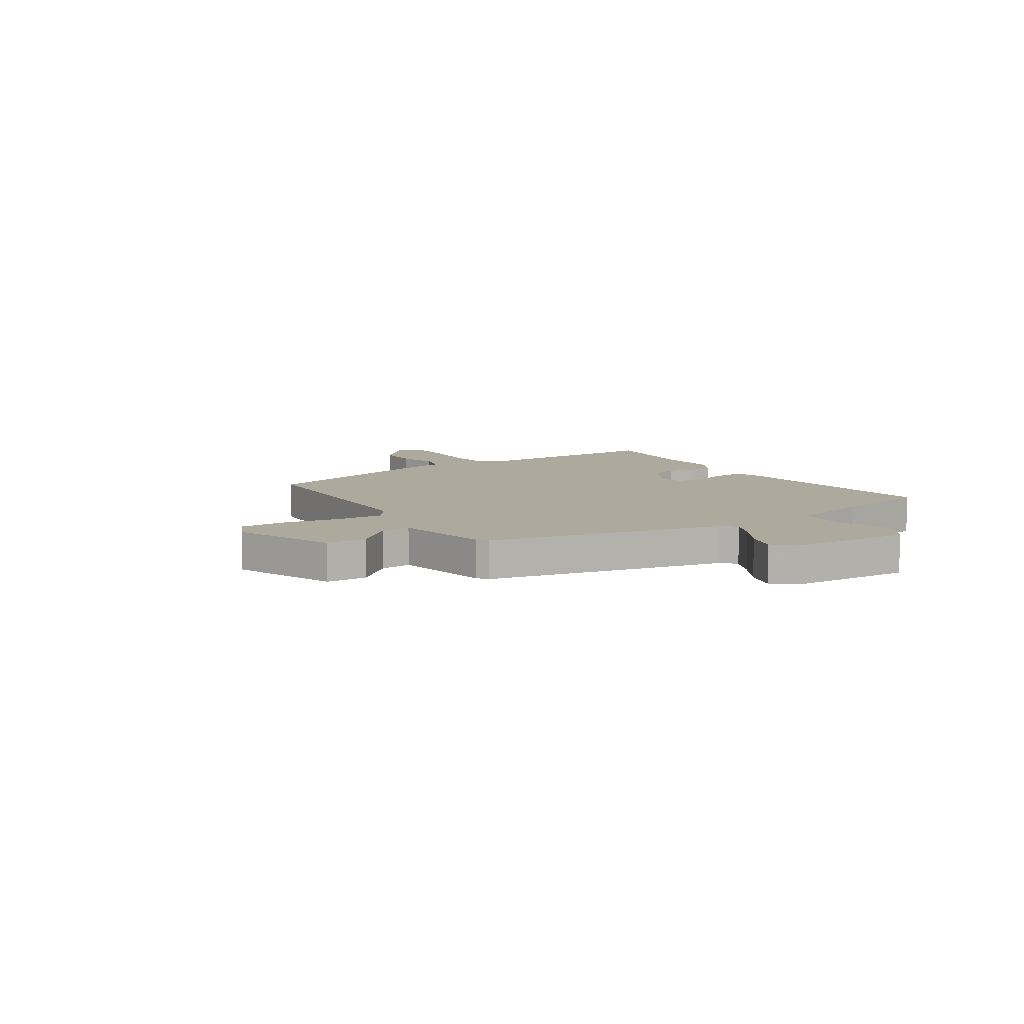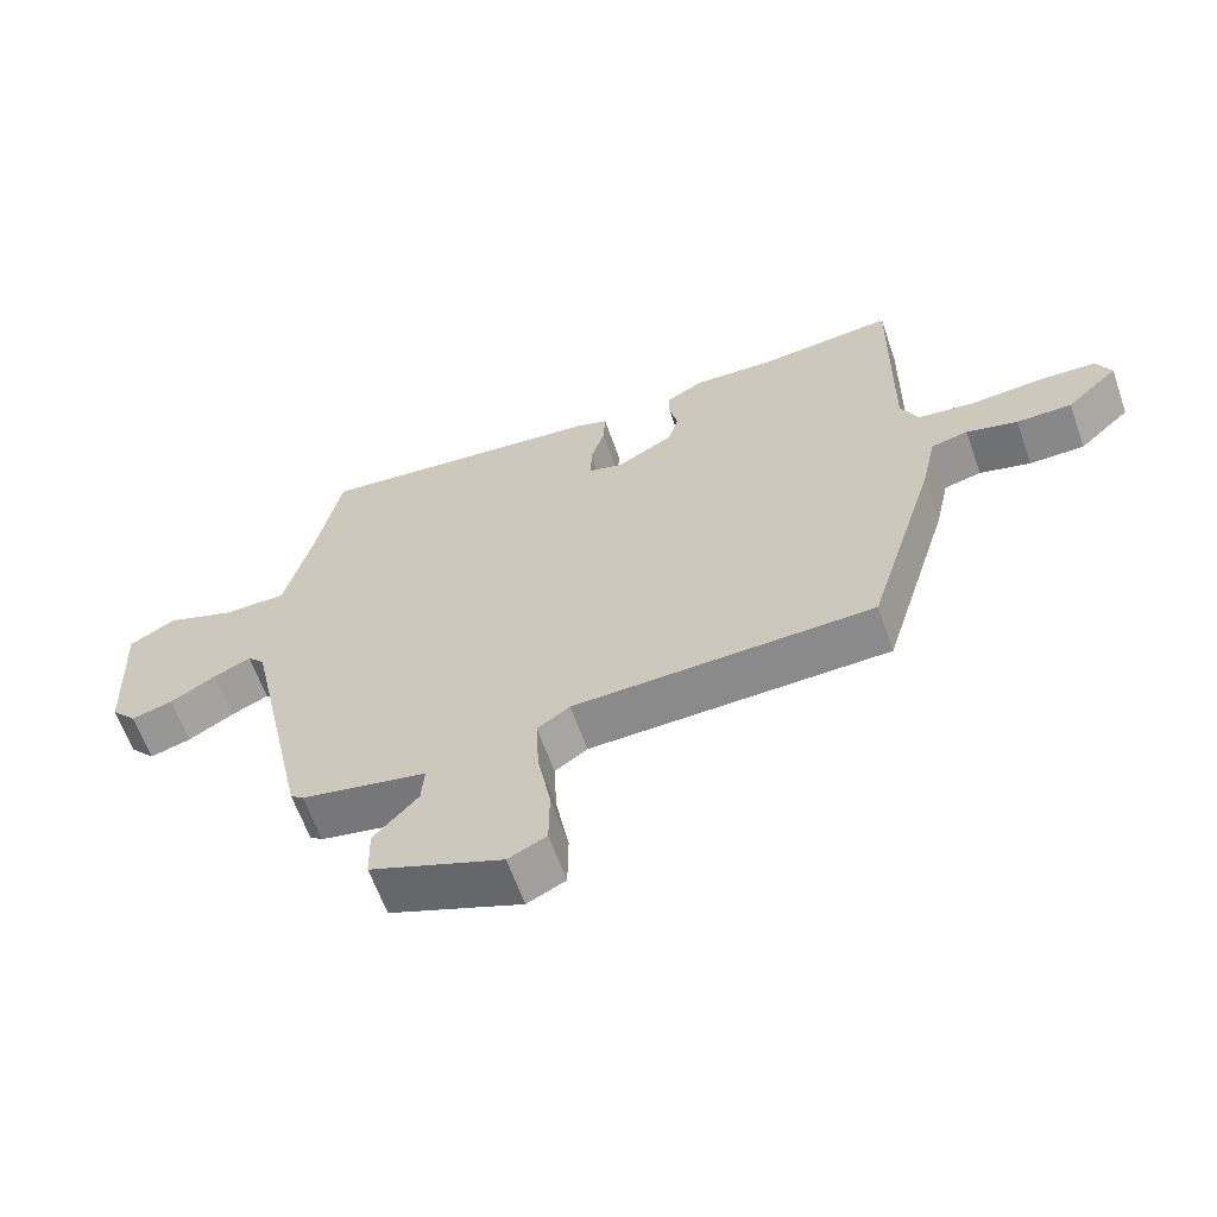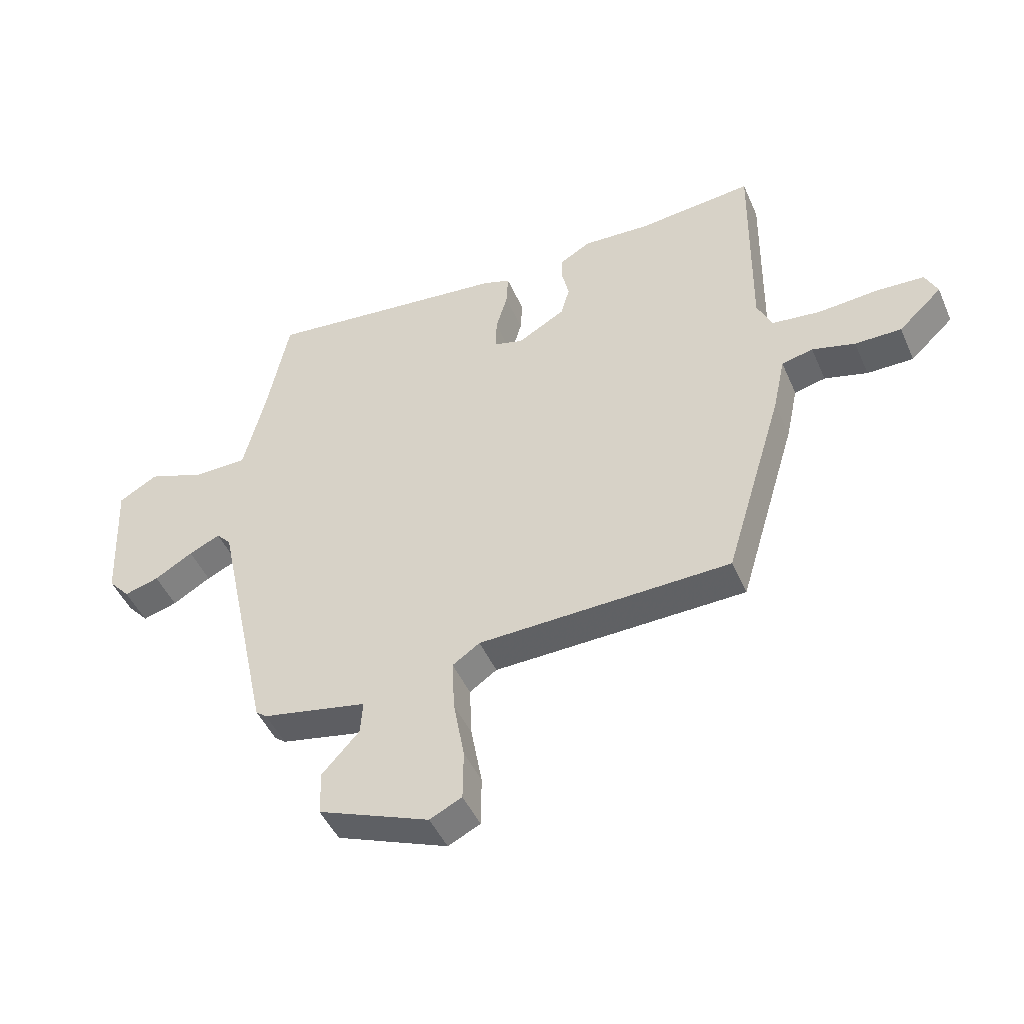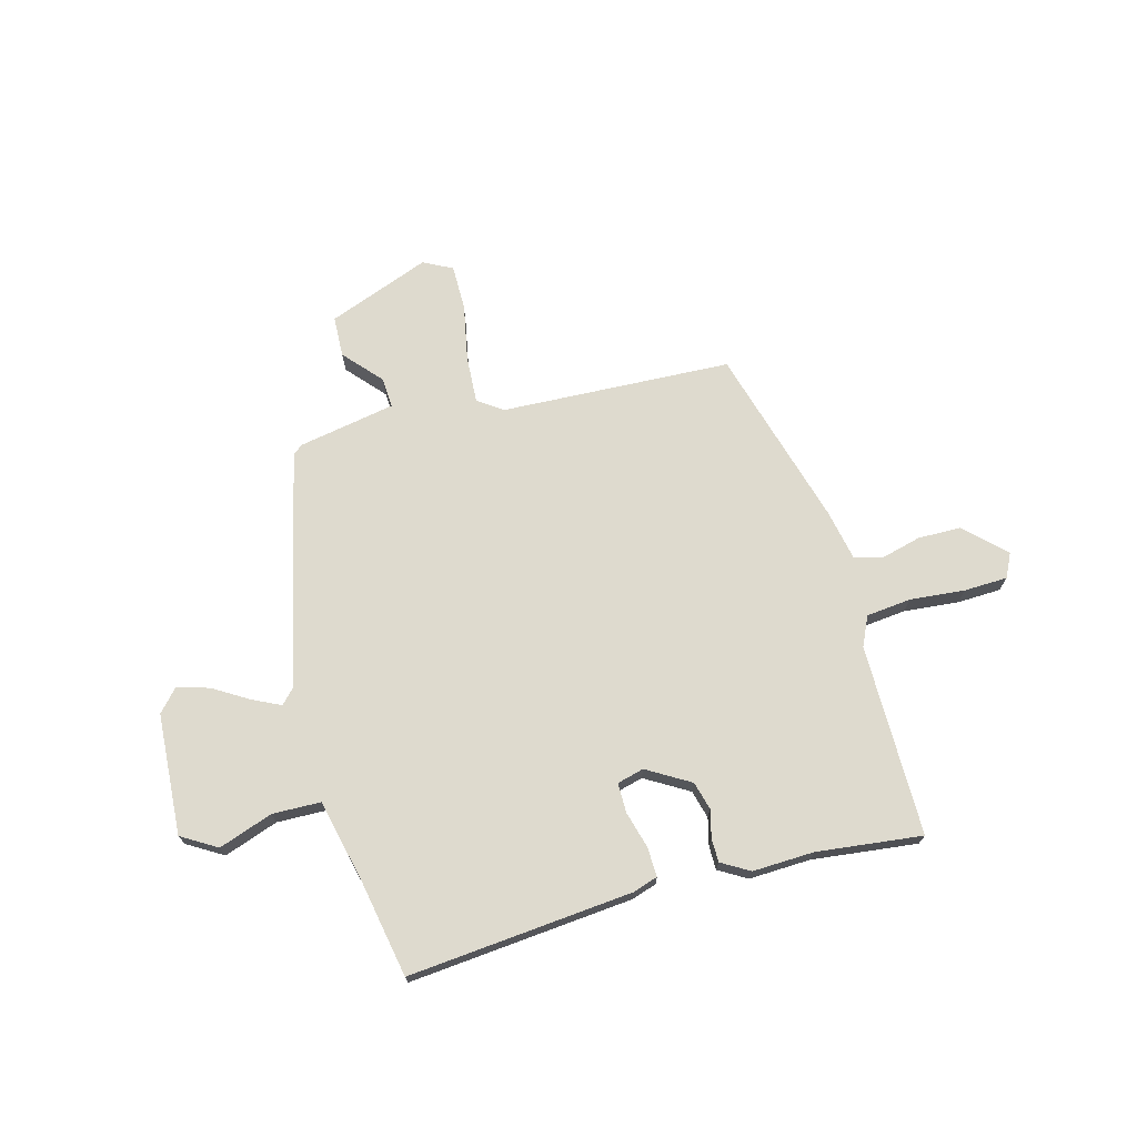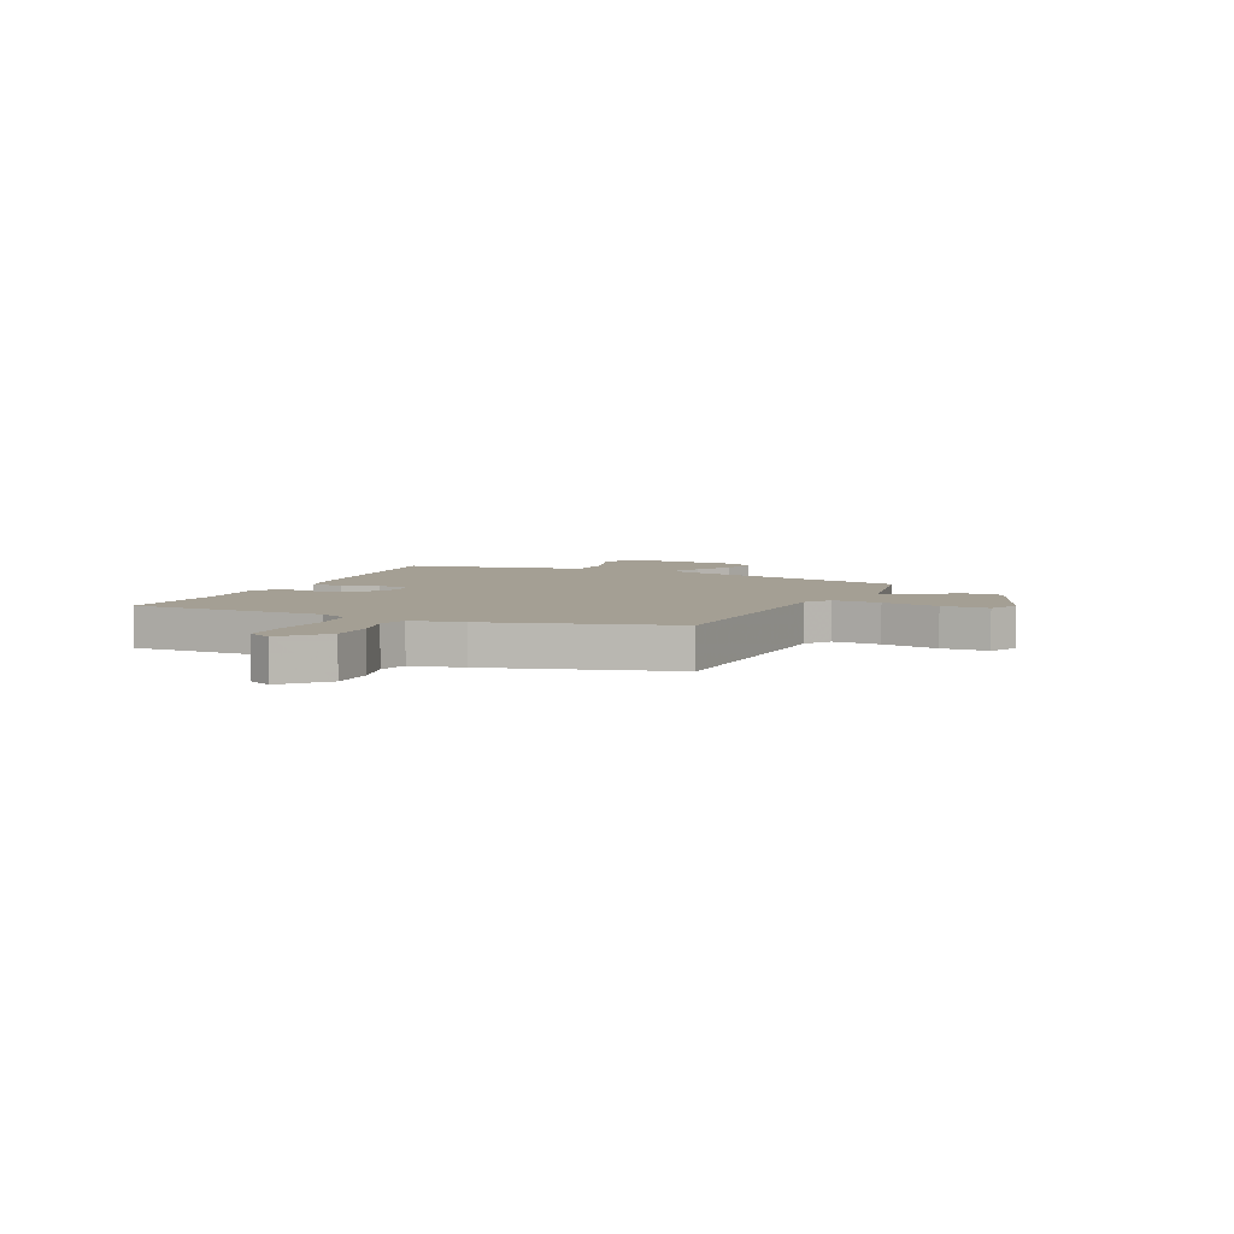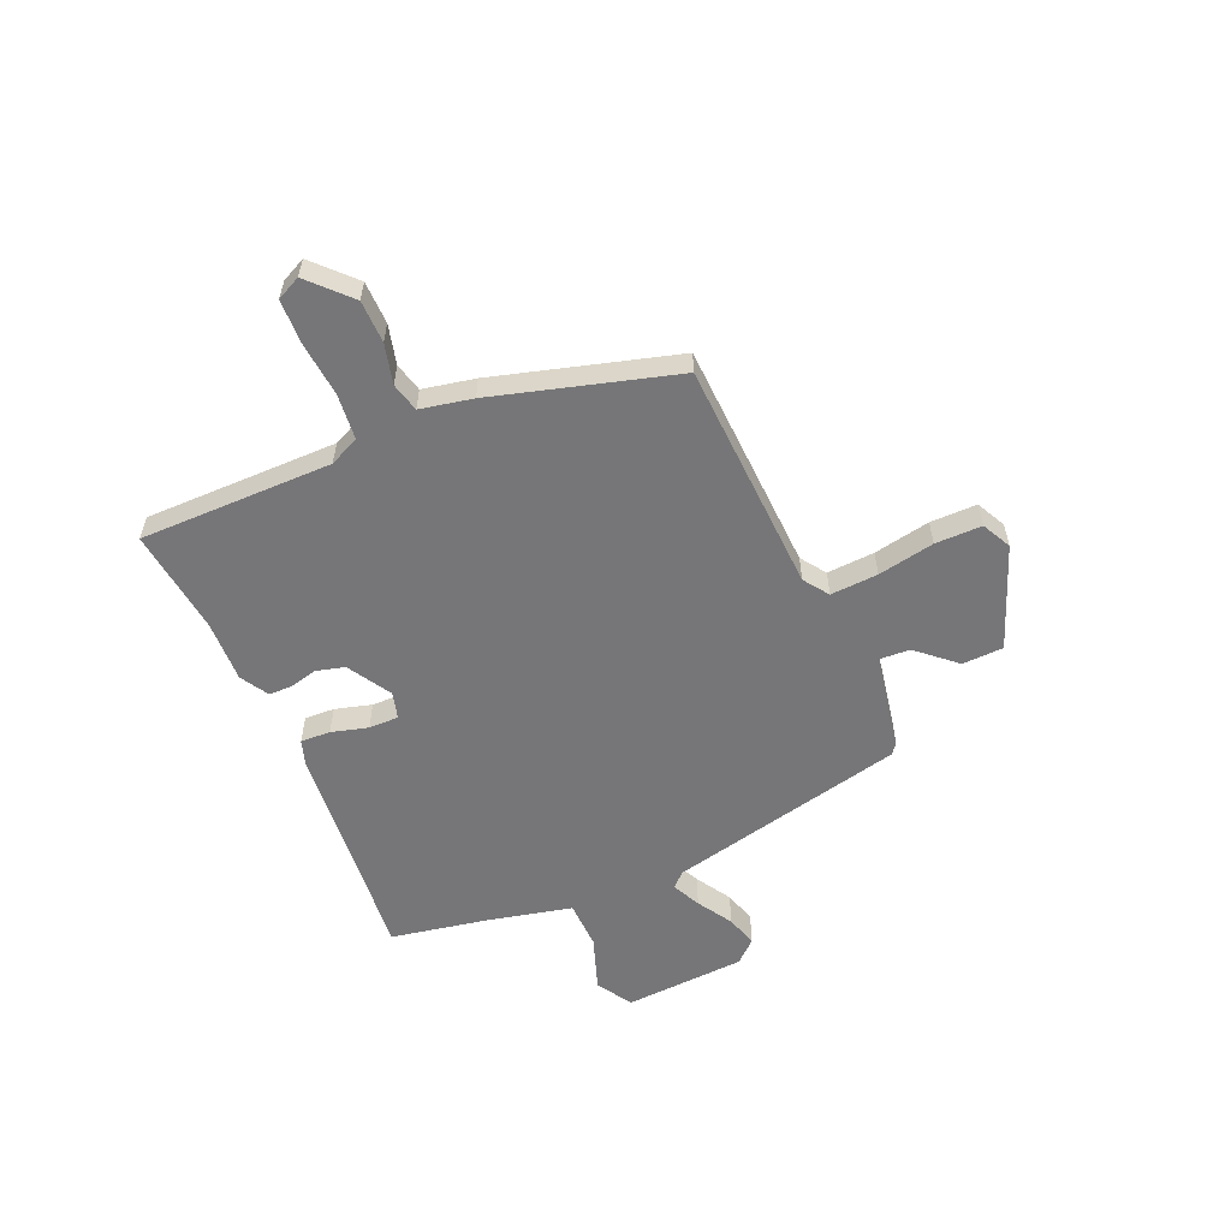
<metadata>
{"format":"obj","ext":"obj","renderer":"f3d","projection":"perspective","resolution":1024,"background":"white","views":[{"elev":8.8,"azim":-122.7,"up":"+Y"},{"elev":-62.8,"azim":19.4,"up":"+Z"},{"elev":-46.6,"azim":22.9,"up":"+Z"},{"elev":71.1,"azim":-14.3,"up":"+Y"},{"elev":5.6,"azim":114.9,"up":"+Y"},{"elev":-56.9,"azim":114.2,"up":"+Y"}]}
</metadata>
<code>
v -0.446 0.07 0.515
v -0.024 0.07 0.47
v 0.023 0.07 0.454
v 0.02 0.07 0.398
v 0 0.07 0.33
v -0.001 0.07 0.274
v 0.049 0.07 0.26
v 0.131 0.07 0.307
v 0.146 0.07 0.36
v 0.134 0.07 0.412
v 0.135 0.07 0.456
v 0.188 0.07 0.486
v 0.304 0.07 0.48
v 0.502 0.07 0.5
v 0.497 0.07 0.139
v 0.522 0.07 0.083
v 0.606 0.07 0.073
v 0.71 0.07 0.081
v 0.792 0.07 0.077
v 0.813 0.07 0.032
v 0.738 0.07 -0.038
v 0.658 0.07 -0.038
v 0.584 0.07 -0.018
v 0.53 0.07 -0.031
v 0.509 0.07 -0.128
v 0.408 0.07 -0.465
v -0.026 0.07 -0.478
v -0.073 0.07 -0.51
v -0.069 0.07 -0.599
v -0.05 0.07 -0.705
v -0.051 0.07 -0.792
v -0.106 0.07 -0.819
v -0.297 0.07 -0.743
v -0.299 0.07 -0.666
v -0.235 0.07 -0.596
v -0.231 0.07 -0.539
v -0.412 0.07 -0.503
v -0.431 0.07 -0.488
v -0.527 0.07 -0.042
v -0.552 0.07 -0.015
v -0.606 0.07 -0.04
v -0.672 0.07 -0.079
v -0.732 0.07 -0.096
v -0.769 0.07 -0.054
v -0.78 0.07 0.174
v -0.713 0.07 0.213
v -0.612 0.07 0.176
v -0.521 0.07 0.177
v -0.483 0.07 0.332
v -0.446 0 0.515
v -0.024 0 0.47
v 0.023 0 0.454
v 0.02 0 0.398
v 0 0 0.33
v -0.001 0 0.274
v 0.049 0 0.26
v 0.131 0 0.307
v 0.146 0 0.36
v 0.134 0 0.412
v 0.135 0 0.456
v 0.188 0 0.486
v 0.304 0 0.48
v 0.502 0 0.5
v 0.497 0 0.139
v 0.522 0 0.083
v 0.606 0 0.073
v 0.71 0 0.081
v 0.792 0 0.077
v 0.813 0 0.032
v 0.738 0 -0.038
v 0.658 0 -0.038
v 0.584 0 -0.018
v 0.53 0 -0.031
v 0.509 0 -0.128
v 0.408 0 -0.465
v -0.026 0 -0.478
v -0.073 0 -0.51
v -0.069 0 -0.599
v -0.05 0 -0.705
v -0.051 0 -0.792
v -0.106 0 -0.819
v -0.297 0 -0.743
v -0.299 0 -0.666
v -0.235 0 -0.596
v -0.231 0 -0.539
v -0.412 0 -0.503
v -0.431 0 -0.488
v -0.527 0 -0.042
v -0.552 0 -0.015
v -0.606 0 -0.04
v -0.672 0 -0.079
v -0.732 0 -0.096
v -0.769 0 -0.054
v -0.78 0 0.174
v -0.713 0 0.213
v -0.612 0 0.176
v -0.521 0 0.177
v -0.483 0 0.332
f 44 45 46 47
f 44 47 48
f 41 42 43 44
f 40 41 44 48
f 39 40 48 49
f 36 37 38 39
f 32 33 34 35
f 32 35 36
f 29 30 31 32
f 28 29 32 36
f 27 28 36 39
f 24 25 26 27
f 20 21 22 23
f 18 19 20 23
f 17 18 23 24
f 16 17 24 27
f 13 14 15
f 9 10 11 12
f 8 9 12 13
f 2 3 4 5
f 2 5 6
f 1 2 6
f 49 1 6
f 39 49 6 7
f 27 39 7
f 16 27 7 8
f 8 13 15 16
f 96 95 94 93
f 97 96 93
f 93 92 91 90
f 97 93 90 89
f 98 97 89 88
f 88 87 86 85
f 84 83 82 81
f 85 84 81
f 81 80 79 78
f 85 81 78 77
f 88 85 77 76
f 76 75 74 73
f 72 71 70 69
f 72 69 68 67
f 73 72 67 66
f 76 73 66 65
f 64 63 62
f 61 60 59 58
f 62 61 58 57
f 54 53 52 51
f 55 54 51
f 55 51 50
f 55 50 98
f 56 55 98 88
f 56 88 76
f 57 56 76 65
f 65 64 62 57
f 1 50 51 2
f 2 51 52 3
f 3 52 53 4
f 4 53 54 5
f 5 54 55 6
f 6 55 56 7
f 7 56 57 8
f 8 57 58 9
f 9 58 59 10
f 10 59 60 11
f 11 60 61 12
f 12 61 62 13
f 13 62 63 14
f 14 63 64 15
f 15 64 65 16
f 16 65 66 17
f 17 66 67 18
f 18 67 68 19
f 19 68 69 20
f 20 69 70 21
f 21 70 71 22
f 22 71 72 23
f 23 72 73 24
f 24 73 74 25
f 25 74 75 26
f 26 75 76 27
f 27 76 77 28
f 28 77 78 29
f 29 78 79 30
f 30 79 80 31
f 31 80 81 32
f 32 81 82 33
f 33 82 83 34
f 34 83 84 35
f 35 84 85 36
f 36 85 86 37
f 37 86 87 38
f 38 87 88 39
f 39 88 89 40
f 40 89 90 41
f 41 90 91 42
f 42 91 92 43
f 43 92 93 44
f 44 93 94 45
f 45 94 95 46
f 46 95 96 47
f 47 96 97 48
f 48 97 98 49
f 49 98 50 1

</code>
